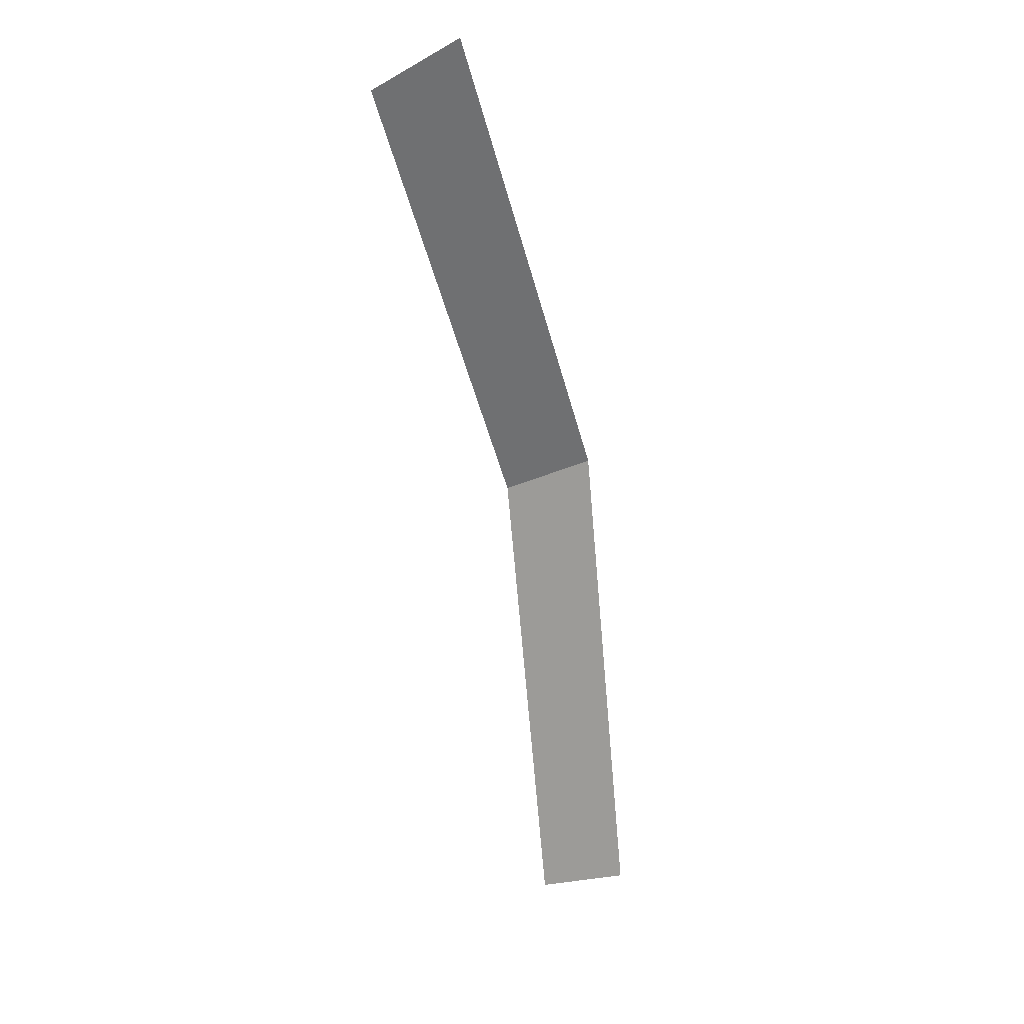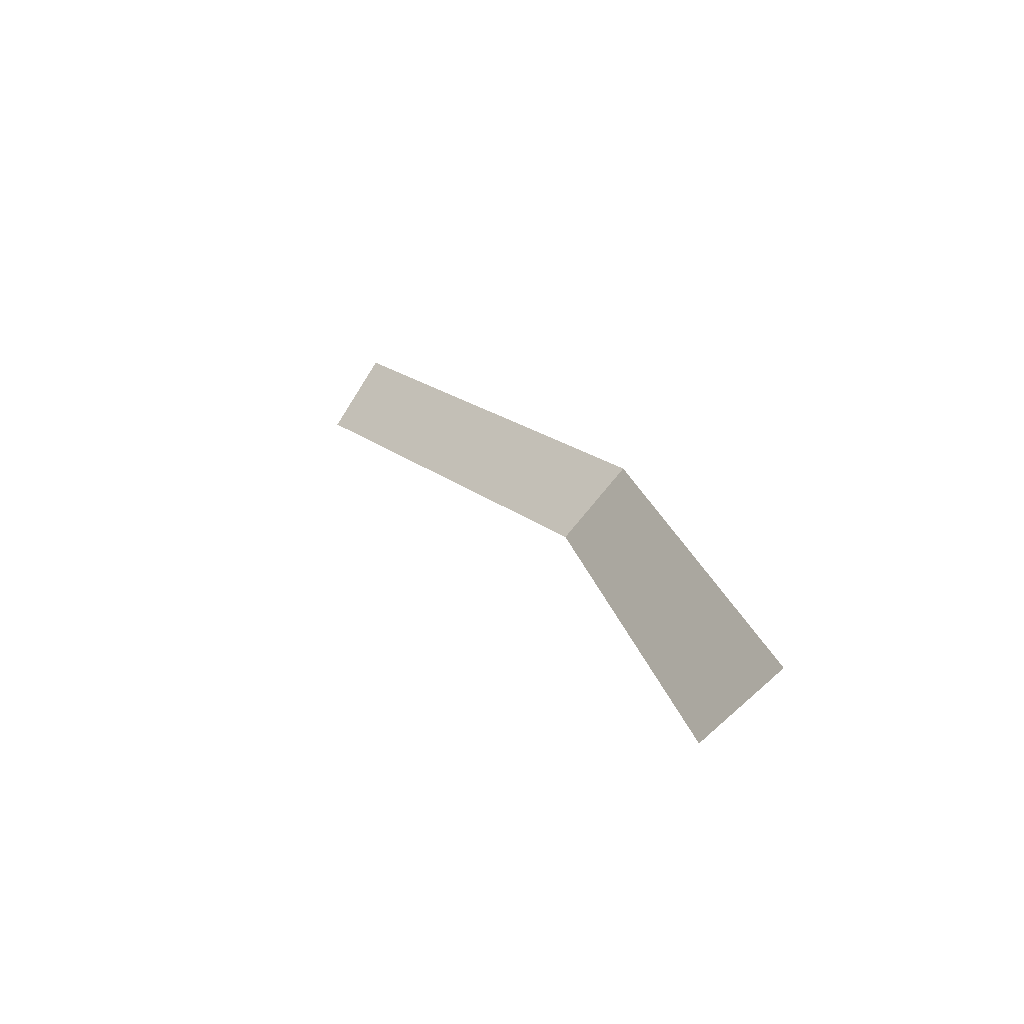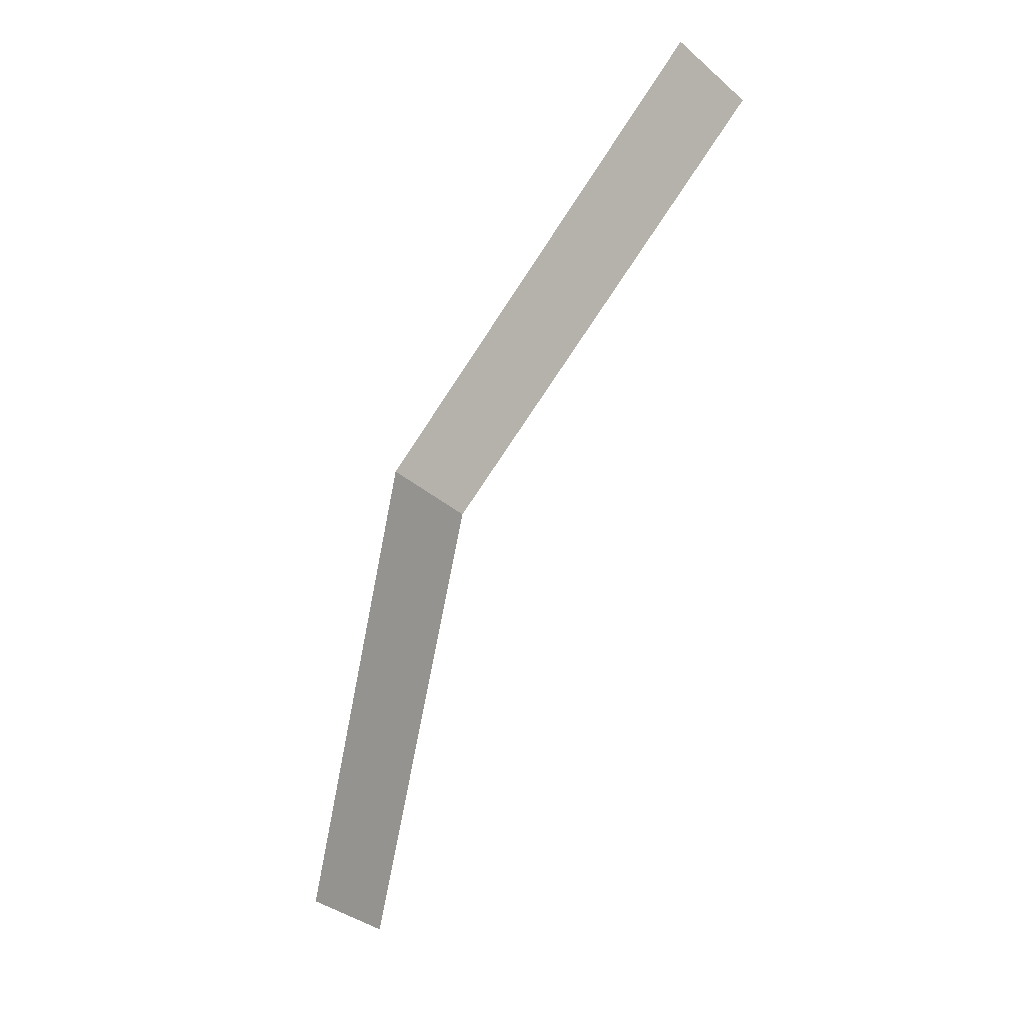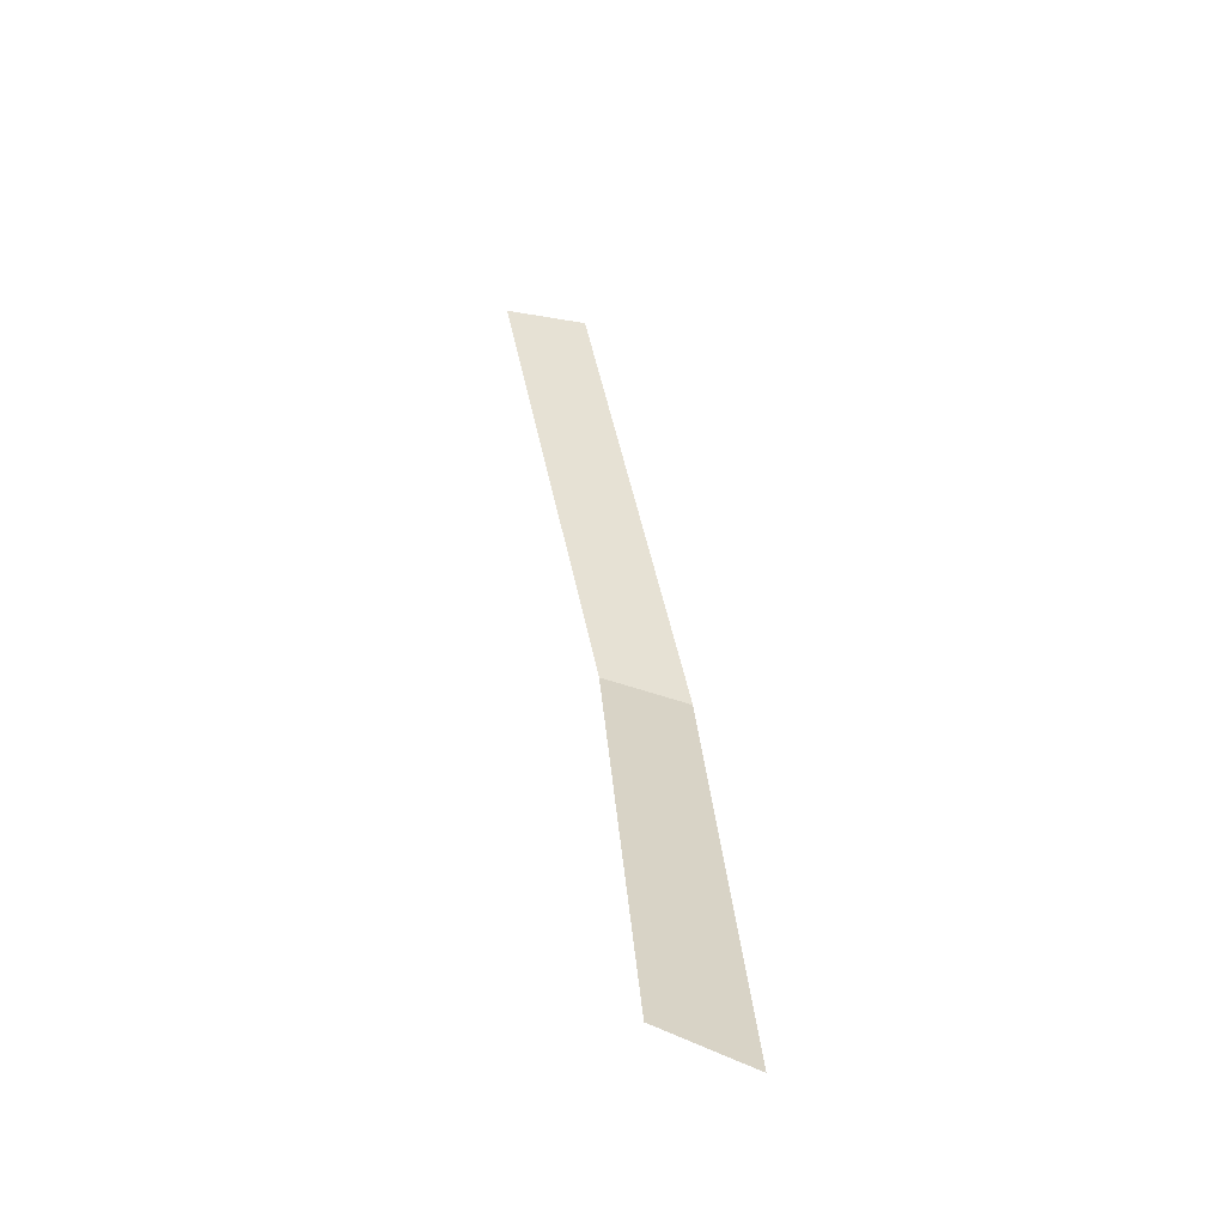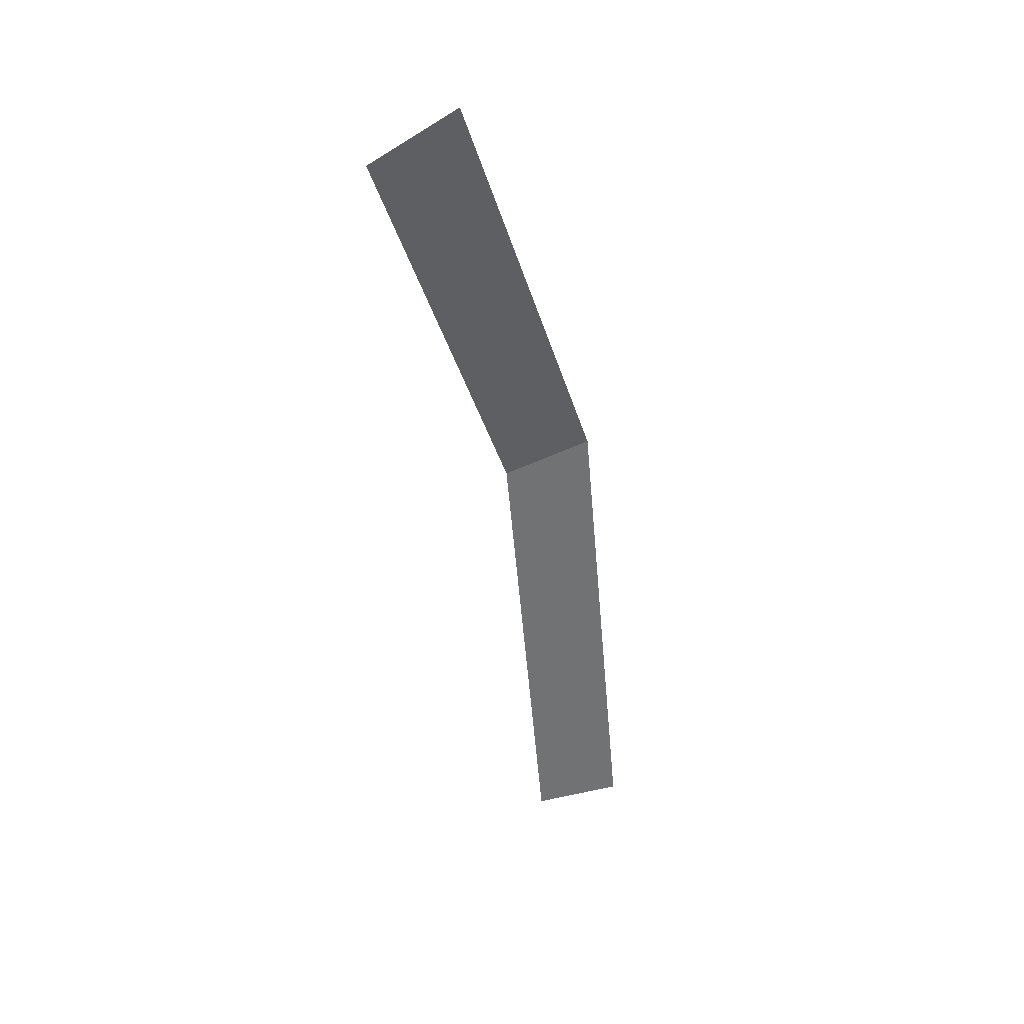
<metadata>
{"format":"obj","ext":"obj","renderer":"f3d","projection":"perspective","resolution":1024,"background":"white","views":[{"elev":11.1,"azim":-63.4,"up":"+Z"},{"elev":-70.3,"azim":0.6,"up":"+Z"},{"elev":21.2,"azim":171.7,"up":"+Z"},{"elev":-73.2,"azim":-69.6,"up":"+Z"},{"elev":26.8,"azim":-64.3,"up":"+Z"}]}
</metadata>
<code>
v 0.95 0.05 0
v 0.8777 0.05 0.3636
v 0.9239 0 0.3827
v 1 0 0
v 0.8777 0.05 0.3636
v 0.6717 0.05 0.6717
v 0.7071 0 0.7071
v 0.9239 0 0.3827
g mesh345
f 1 2 3
f 3 4 1
f 5 6 7
f 7 8 5

</code>
